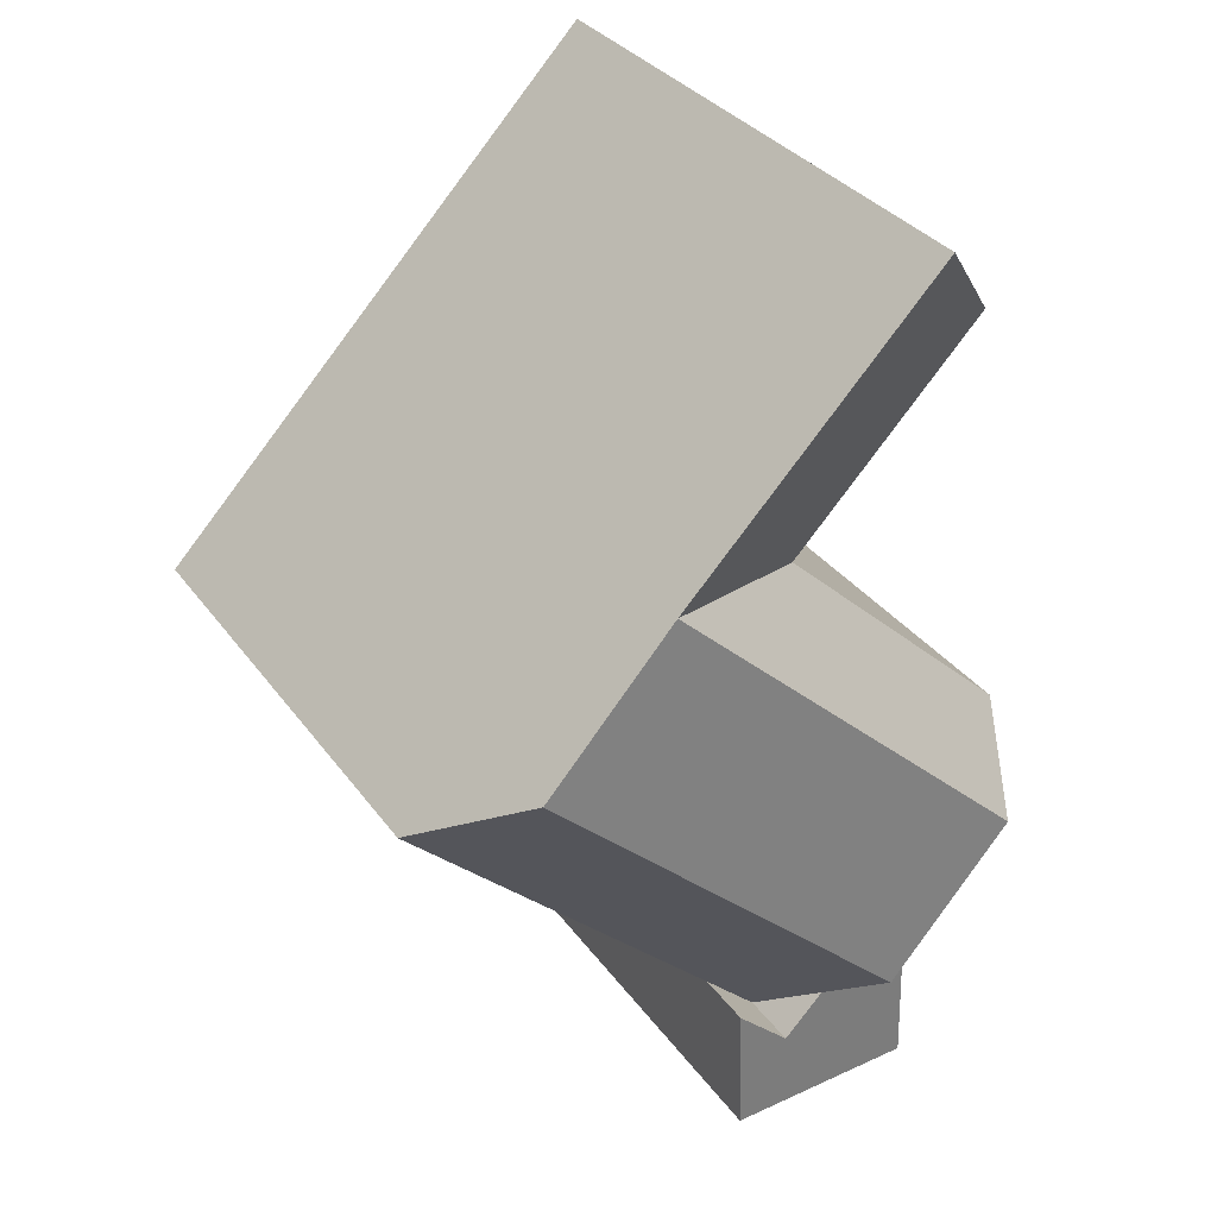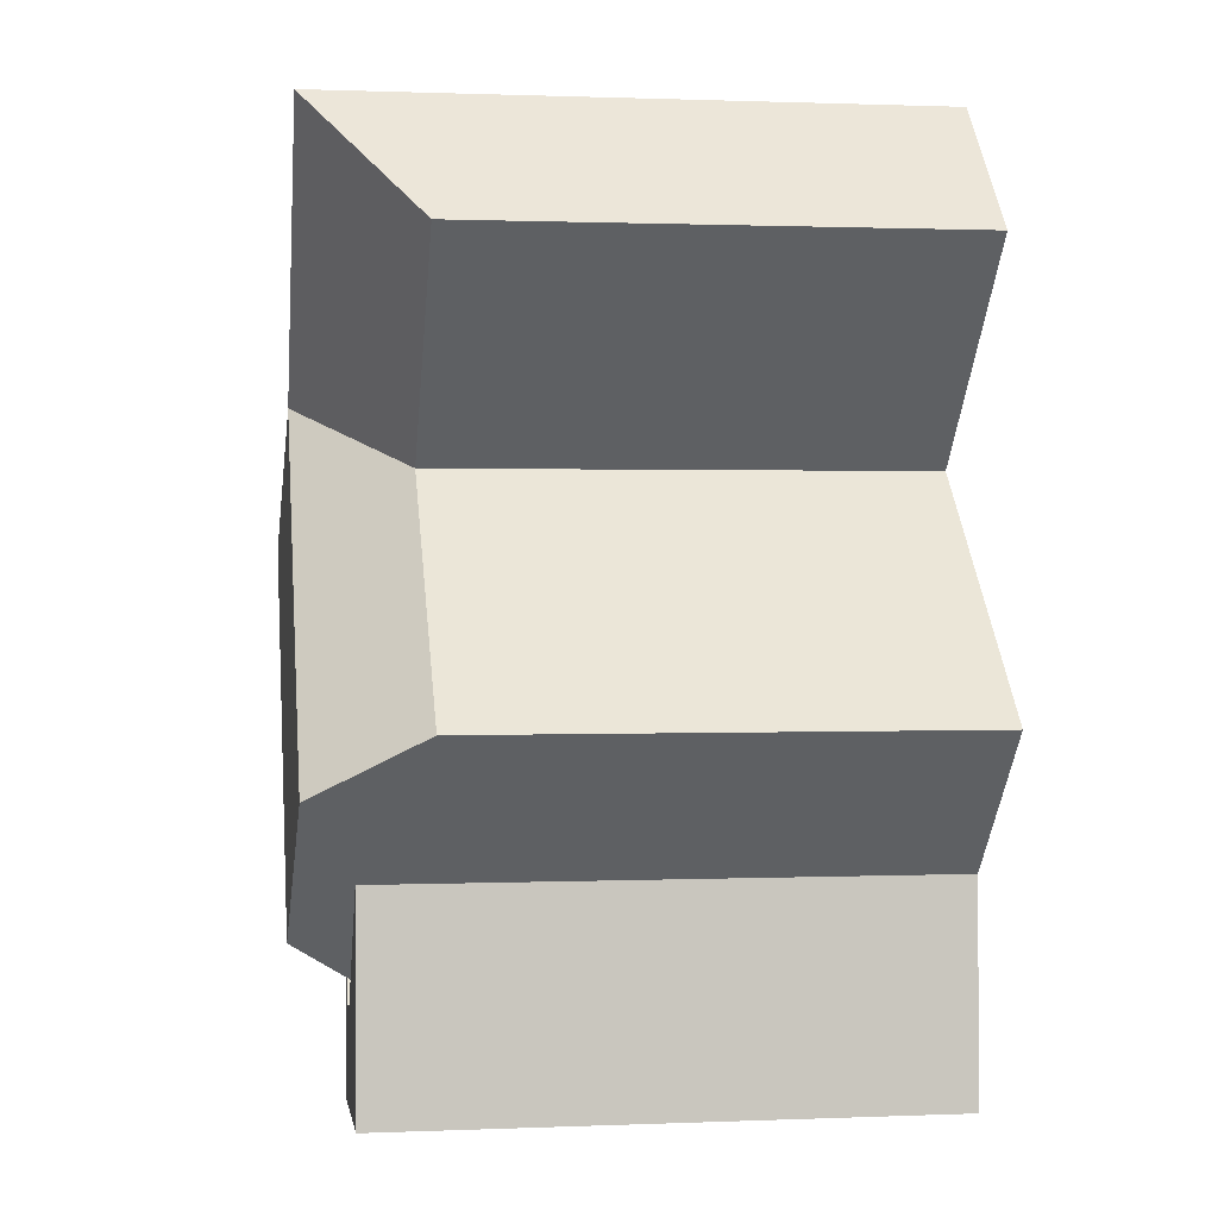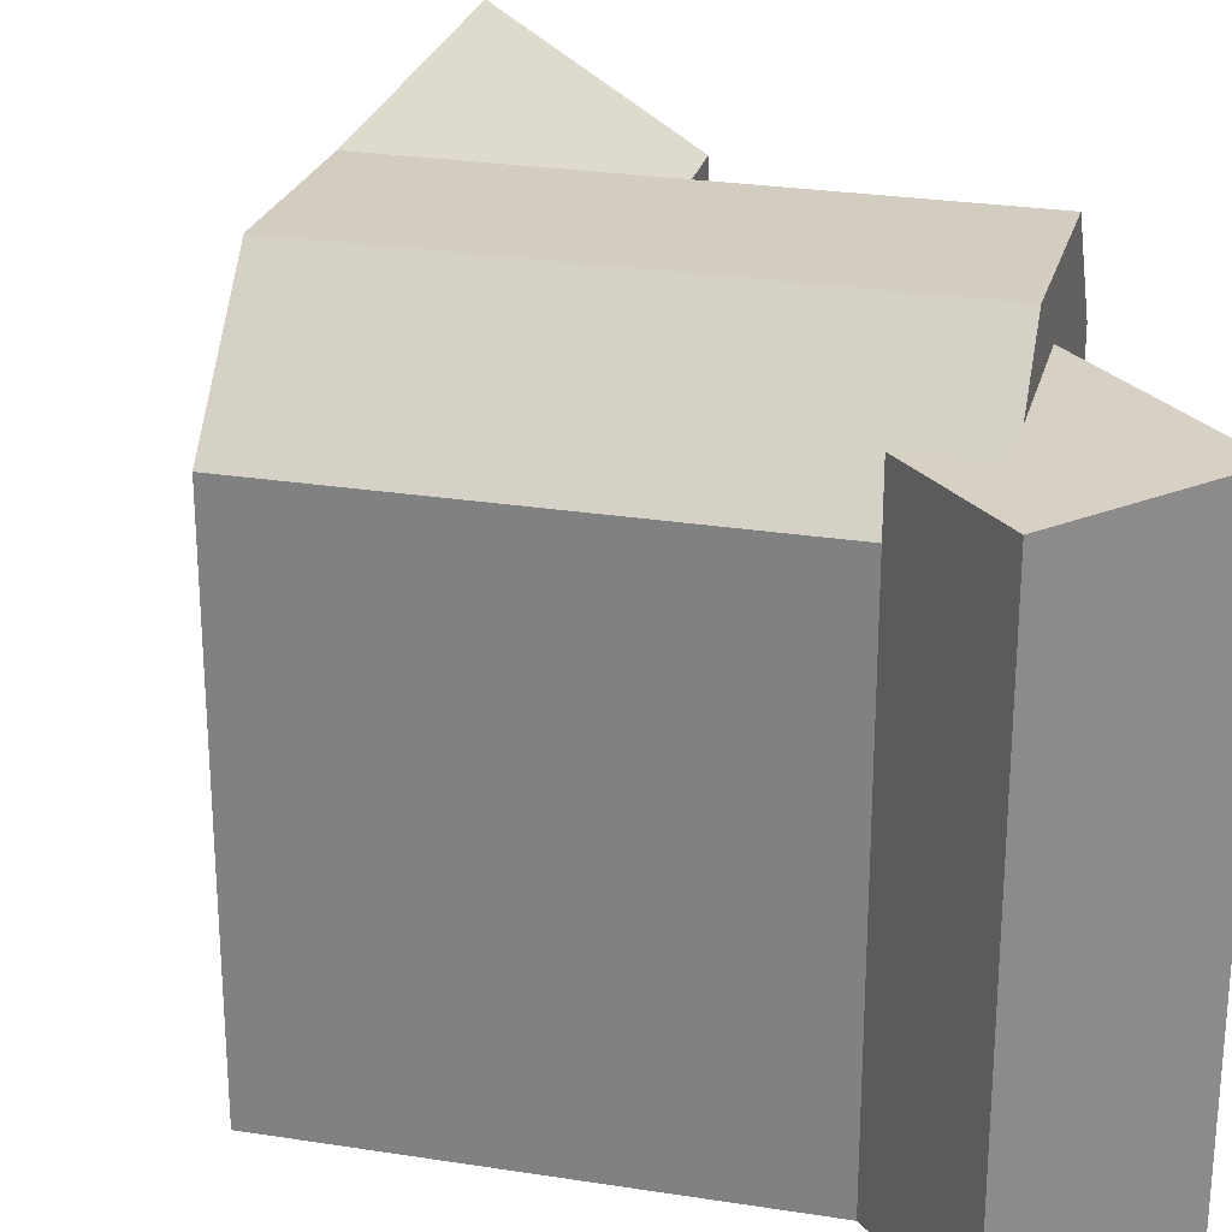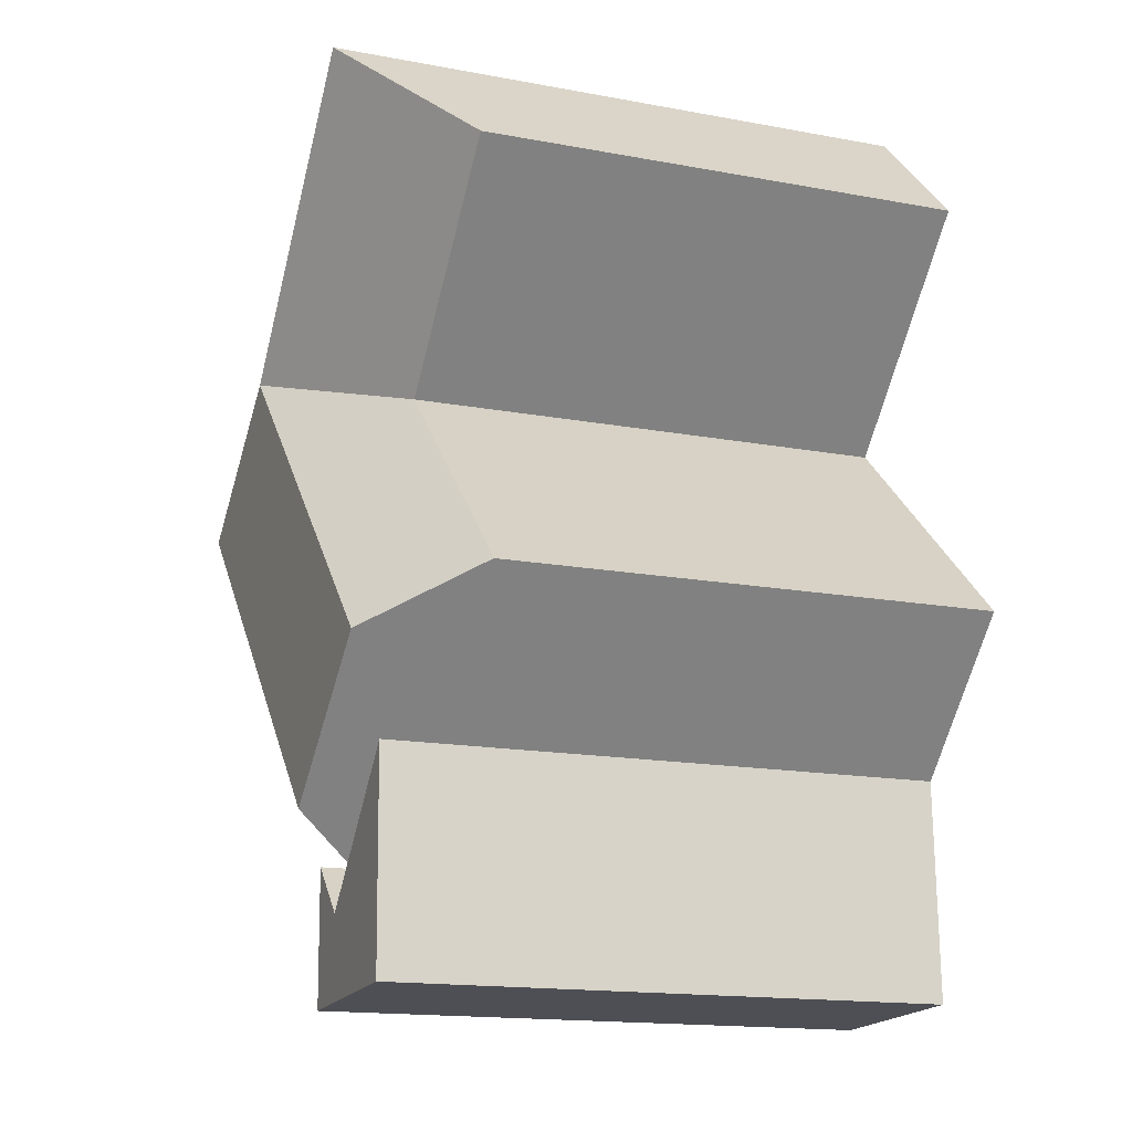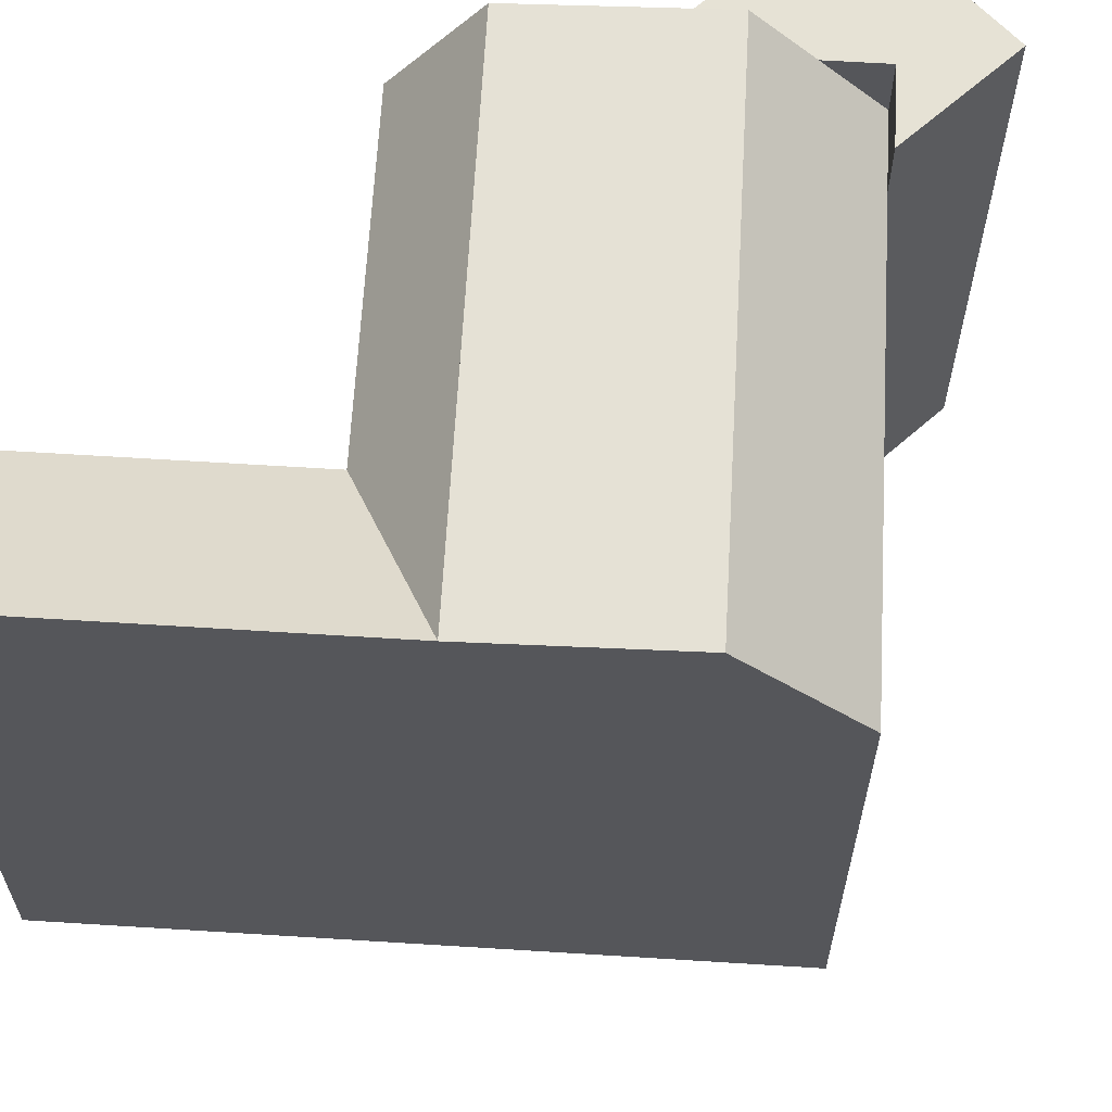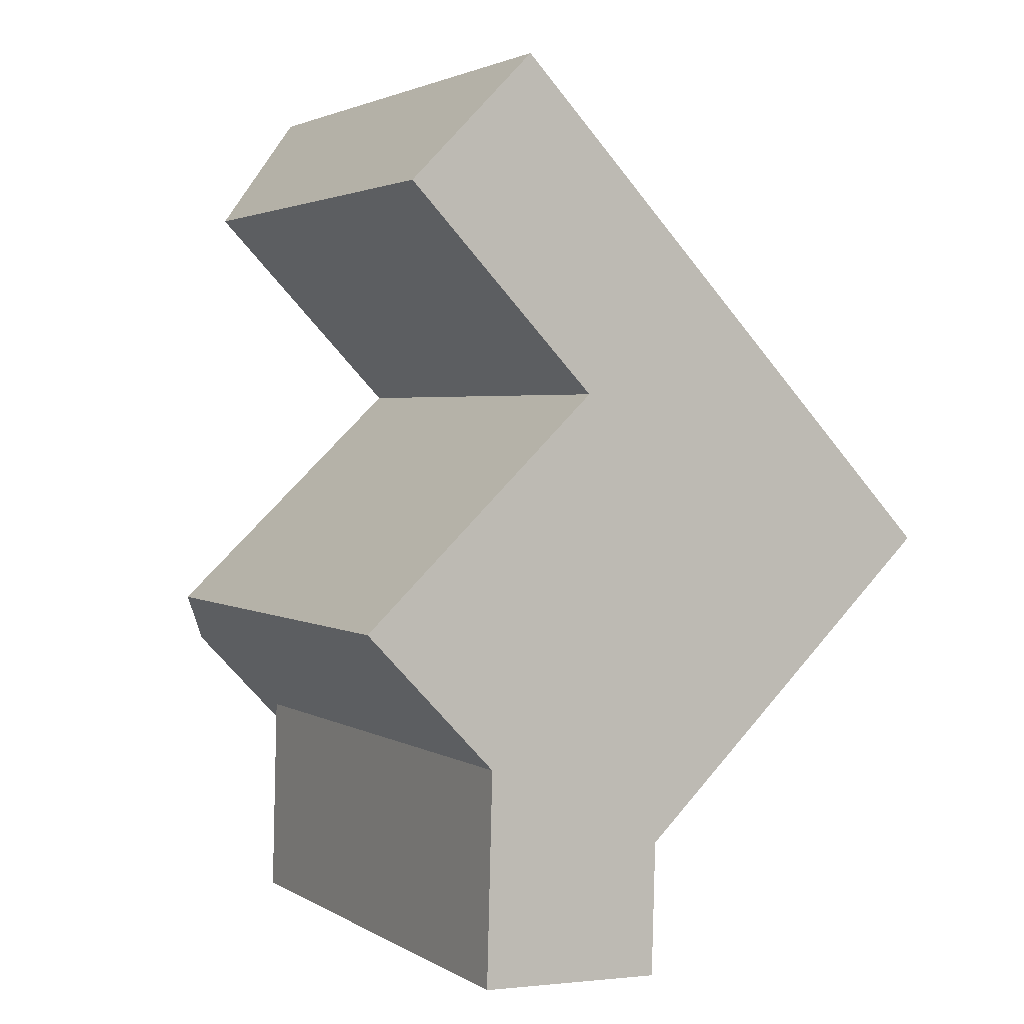
<metadata>
{"format":"obj","ext":"obj","renderer":"f3d","projection":"perspective","resolution":1024,"background":"white","views":[{"elev":33.0,"azim":149.8,"up":"+Z"},{"elev":1.0,"azim":-98.4,"up":"+Z"},{"elev":26.6,"azim":150.4,"up":"+Y"},{"elev":-16.0,"azim":-111.1,"up":"+Z"},{"elev":63.9,"azim":49.8,"up":"+Y"},{"elev":2.5,"azim":-28.1,"up":"+Z"}]}
</metadata>
<code>
v  1.832 1.172e-16 -1.914
v  4.28 18.05 -4.472
v  4.28 2.738e-16 -4.471
v  0 0 0
v  0.0003431 16.1 -0.0005102
v  6.06 18.05 -6.331
v  6.06 19.92 -6.331
v  7.288 18.05 -7.614
v  4.28 19.81 -4.472
v  1.832 19.67 -1.915
v  12.02 -6.959e-16 11.37
v  5.636 19.67 18.01
v  5.636 -1.103e-15 18.01
v  13.85 -5.789e-16 9.454
v  18.08 -3.088e-16 5.044
v  20.6 -1.485e-16 2.425
v  20.6 16.1 2.425
v  12.02 19.67 11.36
v  13.85 19.67 9.454
v  18.08 19.92 5.043
v  10.31 16.1 -7.309
v  16.36 9.662e-17 -1.578
v  10.31 4.475e-16 -7.309
v  16.36 16.1 -1.578
v  10.19 7.158e-16 -11.69
v  5.873 18.05 -11.5
v  10.19 18.05 -11.69
v  4.089 18.05 -11.43
v  5.872 7.043e-16 -11.5
v  4.089 6.996e-16 -11.43
v  10.31 18.05 -7.309
v  8.569 16.1 -8.953
v  8.569 18.05 -8.953
v  1.543 -8.488e-16 13.86
v  1.544 16.1 13.86
v  7.783 -4.508e-16 7.362
v  7.783 16.1 7.362
v  9.618 19.67 5.45
v  13.85 19.92 1.04
g defaultobject
f 1 2 3
f 2 1 4
f 2 4 5
f 6 7 8
f 7 6 2
f 7 2 5
f 7 5 9
f 9 5 10
f 11 12 13
f 12 11 14
f 12 14 15
f 12 15 16
f 12 16 17
f 12 17 18
f 18 17 19
f 19 17 20
f 21 22 23
f 22 21 16
f 16 21 24
f 16 24 17
f 25 26 27
f 26 25 28
f 28 25 29
f 28 29 30
f 31 32 21
f 32 31 33
f 33 8 32
f 27 23 25
f 23 27 21
f 21 27 31
f 12 34 13
f 34 12 35
f 35 36 34
f 36 35 37
f 37 4 36
f 4 37 5
f 2 30 3
f 30 2 28
f 12 37 35
f 37 12 18
f 37 18 19
f 5 38 10
f 38 5 37
f 38 37 19
f 39 19 20
f 19 39 7
f 19 7 9
f 19 9 10
f 19 10 38
f 24 20 17
f 20 24 21
f 20 21 39
f 39 21 32
f 39 32 8
f 39 8 7
f 27 33 31
f 33 27 8
f 8 27 26
f 8 26 6
f 6 26 2
f 2 26 28
f 34 11 13
f 11 34 36
f 11 36 14
f 14 36 4
f 14 4 1
f 14 1 15
f 15 1 3
f 15 3 30
f 15 30 16
f 16 30 22
f 22 30 23
f 23 30 29
f 23 29 25

</code>
